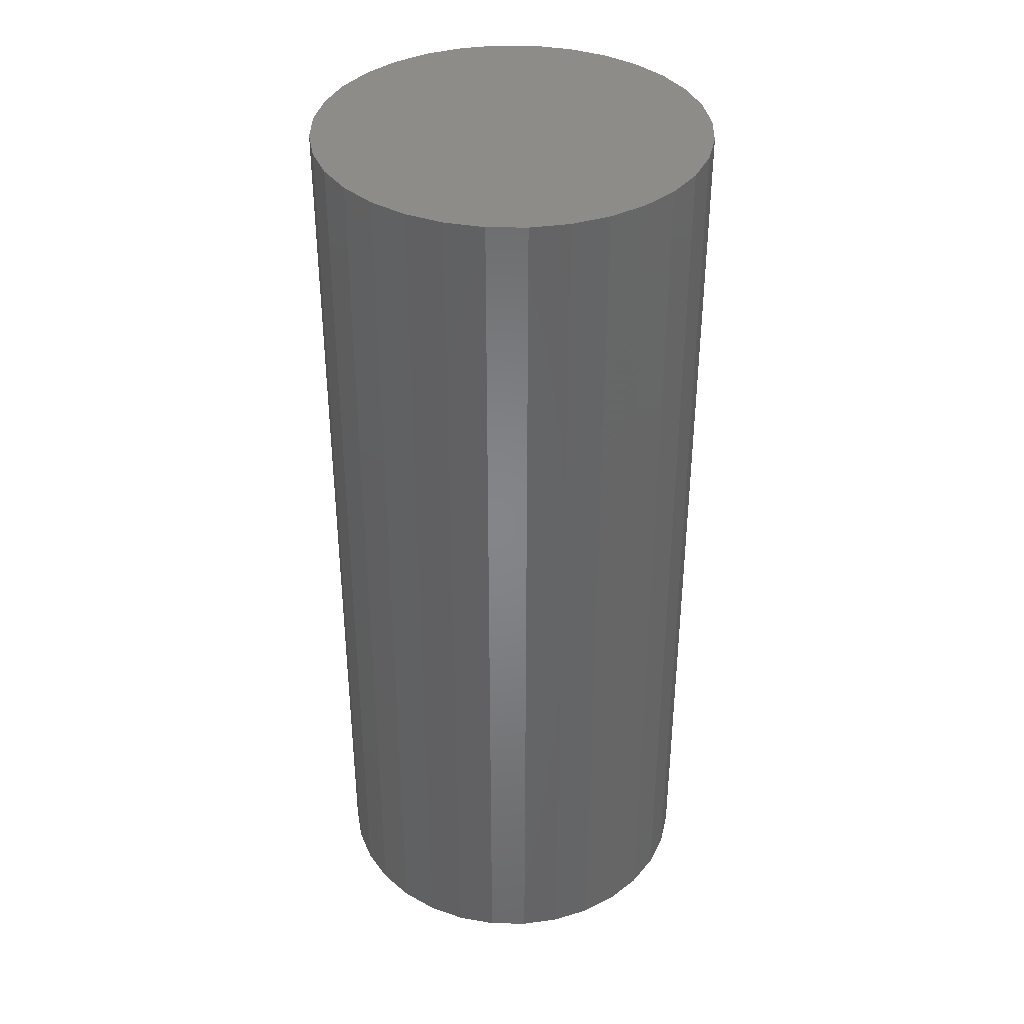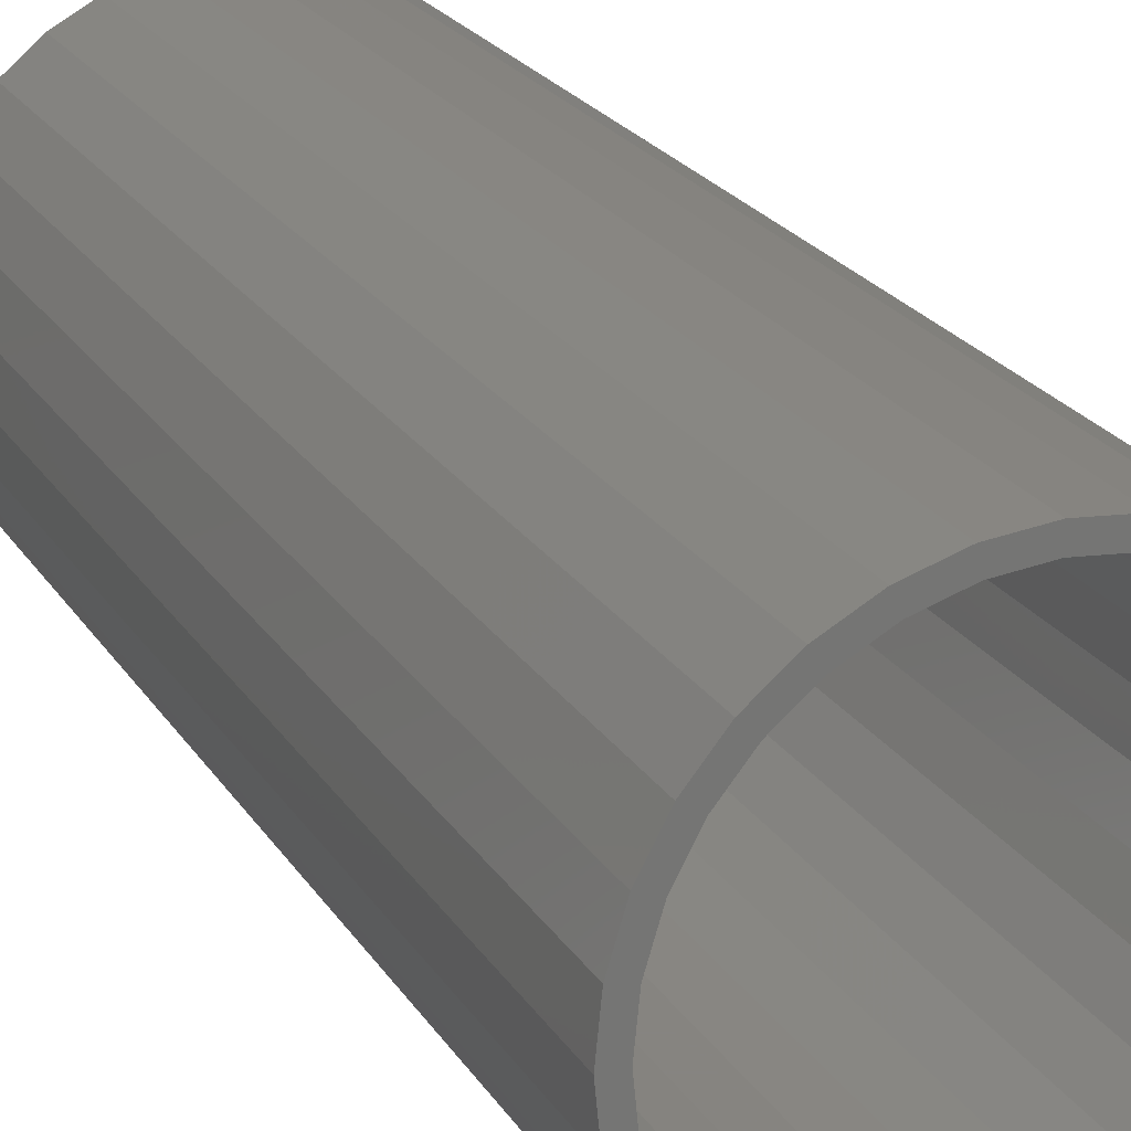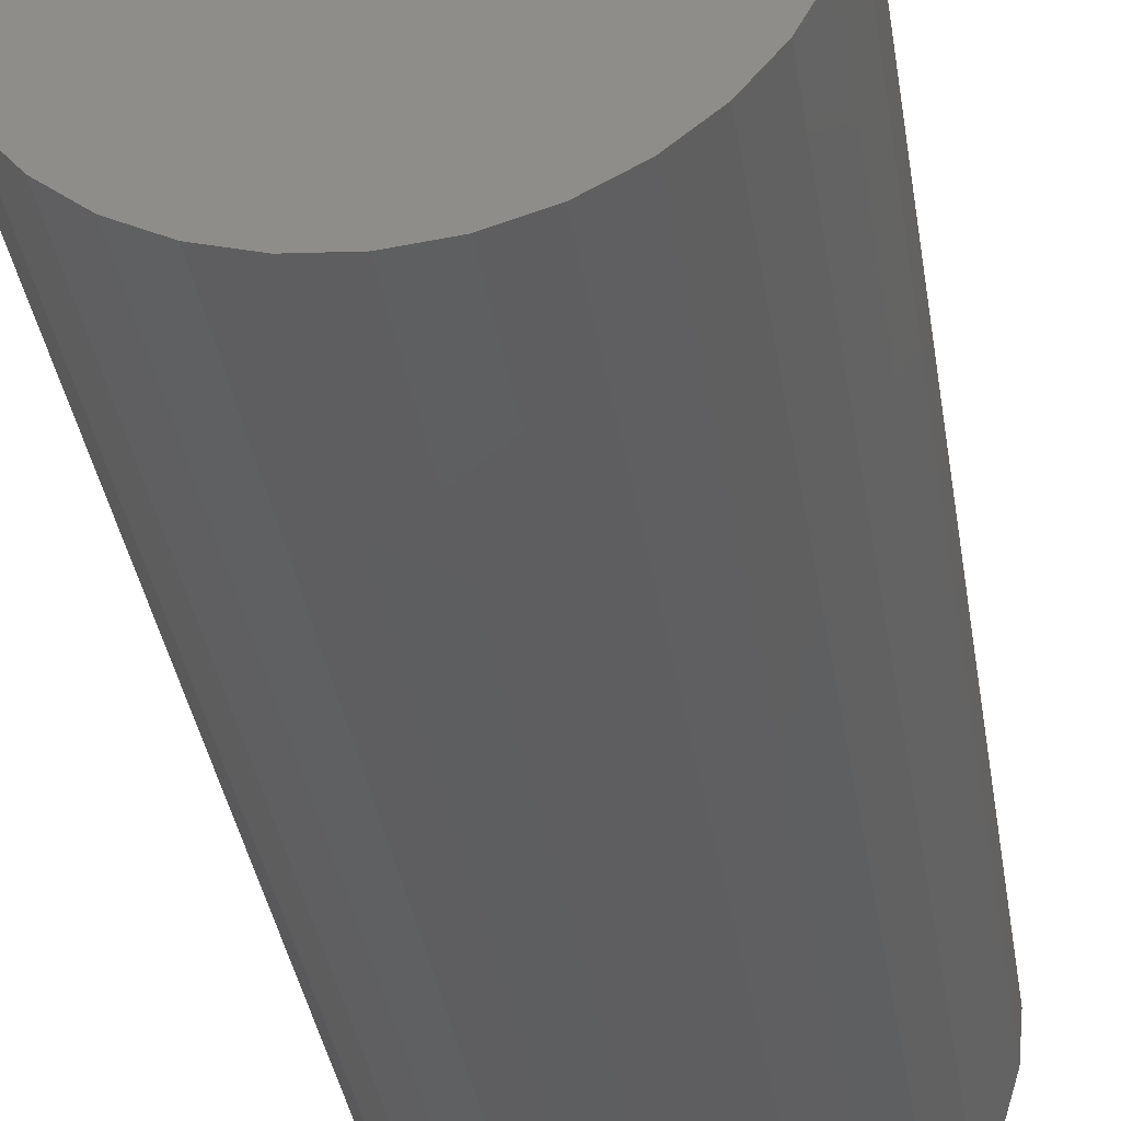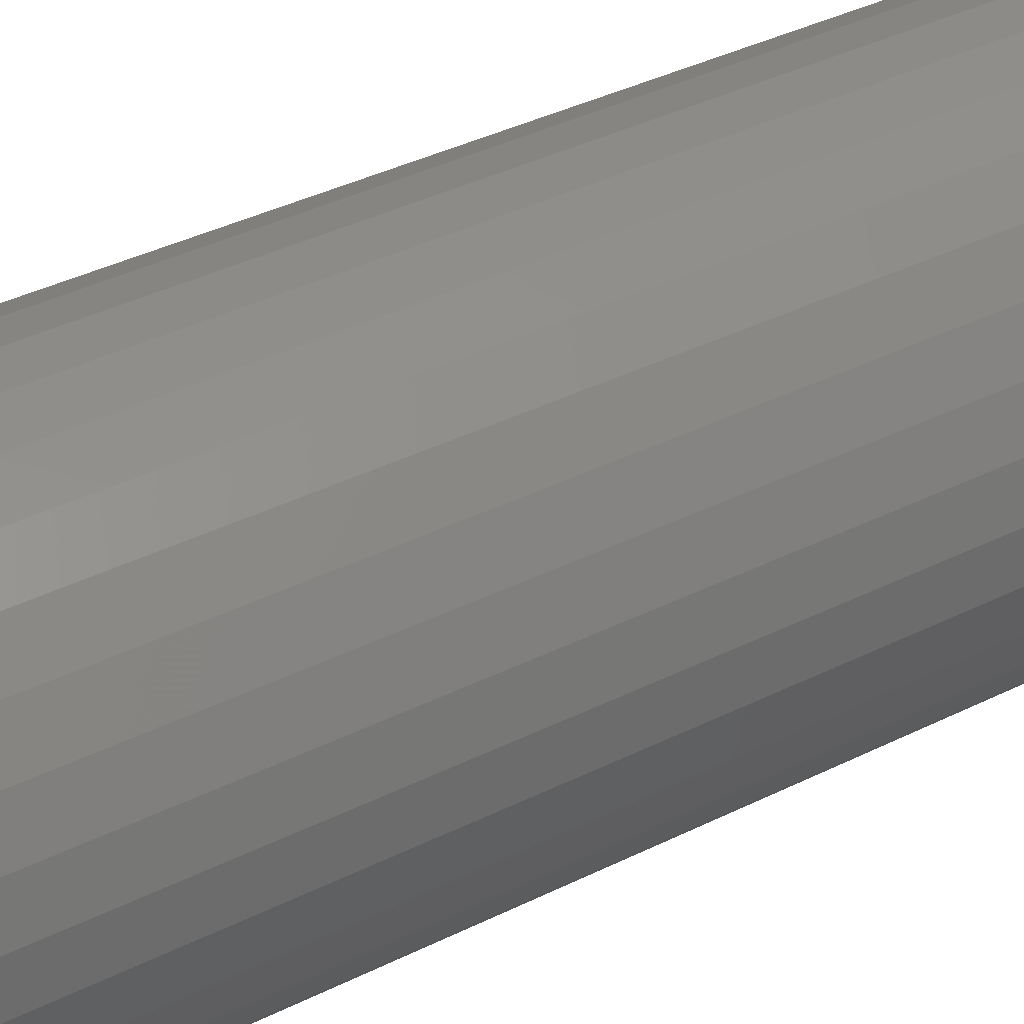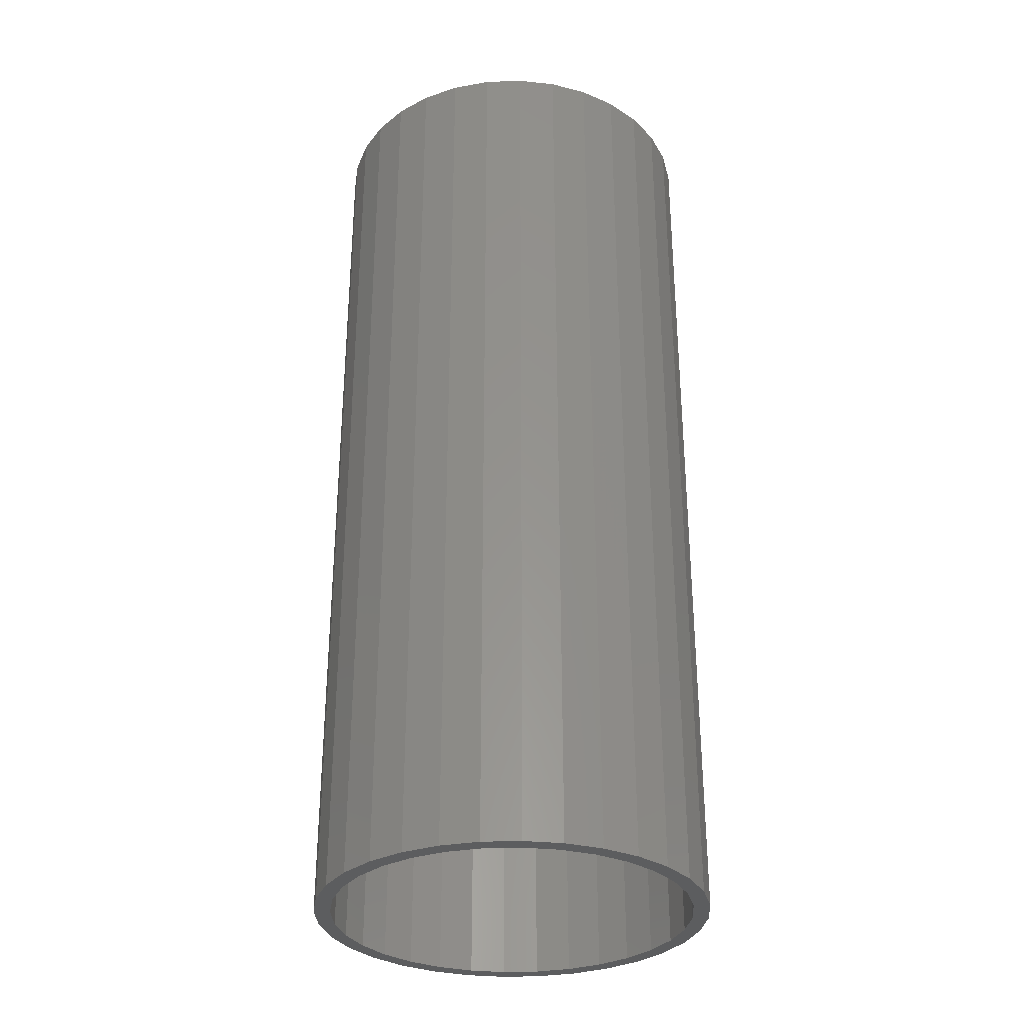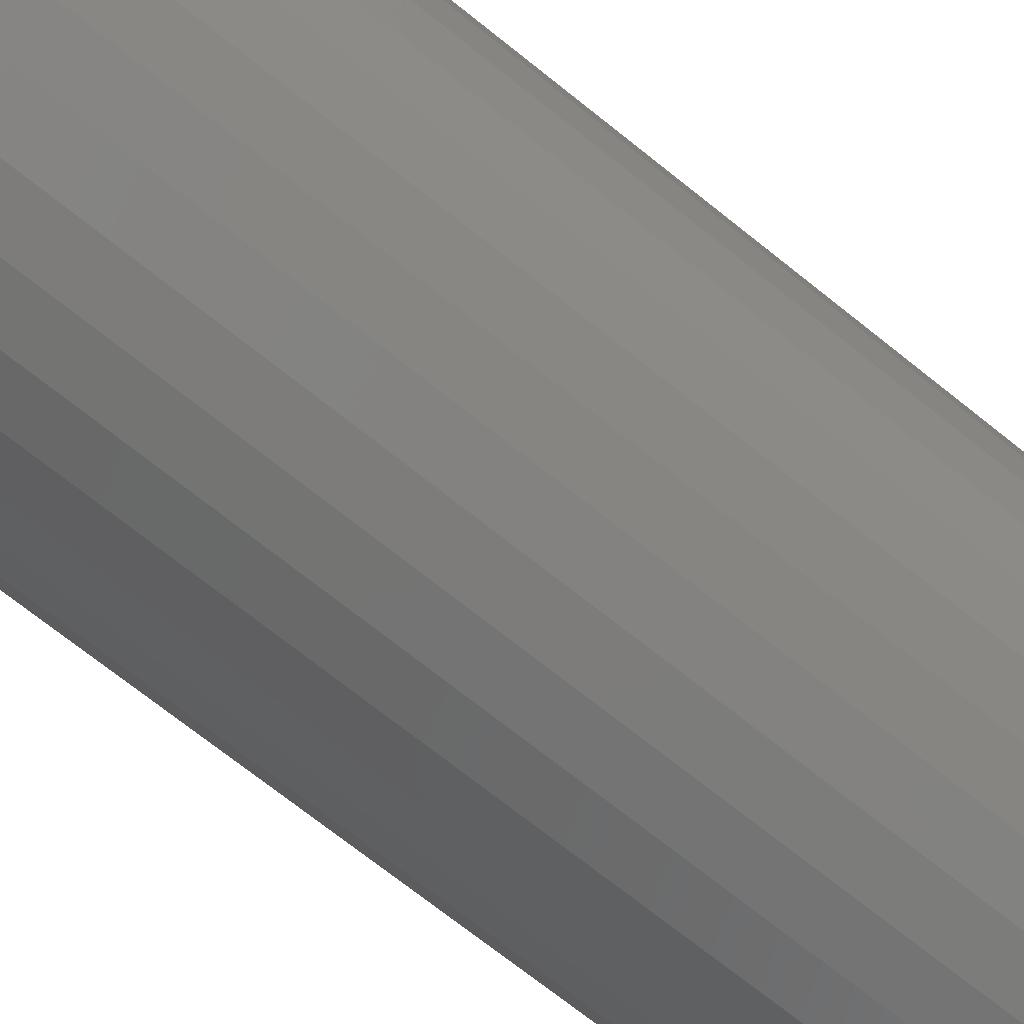
<metadata>
{"format":"stl","ext":"stl","renderer":"f3d","projection":"perspective","resolution":1024,"background":"white","views":[{"elev":37.6,"azim":-4.3,"up":"+Y"},{"elev":22.4,"azim":-23.9,"up":"+Z"},{"elev":-36.4,"azim":-171.2,"up":"+Z"},{"elev":38.9,"azim":58.1,"up":"+Z"},{"elev":-31.6,"azim":31.0,"up":"+Y"},{"elev":-71.1,"azim":51.3,"up":"+Z"}]}
</metadata>
<code>
# stl→obj: 128 verts, 252 faces
v -0.5605 -0.2266 0.09087
v -0.5605 -0.2266 0.09868
v -0.579 -0.2266 0.09686
v -0.6088 -0.2266 0.07622
v -0.5938 -0.2266 0.08425
v -0.6132 -0.2266 0.08272
v -0.6275 -0.2266 0.07094
v -0.622 -0.2266 0.06541
v -0.6393 -0.2266 0.05658
v -0.6328 -0.2266 0.05224
v -0.6481 -0.2266 0.0402
v -0.6408 -0.2266 0.03721
v -0.6534 -0.2266 0.02243
v -0.6458 -0.2266 0.02091
v -0.6408 -0.2266 -0.02932
v -0.6458 -0.2266 -0.01301
v -0.6534 -0.2266 -0.01453
v -0.6481 -0.2266 -0.03231
v -0.6328 -0.2266 -0.04435
v -0.6393 -0.2266 -0.04869
v -0.622 -0.2266 -0.05752
v -0.6275 -0.2266 -0.06304
v -0.6088 -0.2266 -0.06833
v -0.6132 -0.2266 -0.07482
v -0.5938 -0.2266 -0.07636
v -0.5968 -0.2266 -0.08358
v -0.5775 -0.2266 -0.08131
v -0.5605 -0.2266 -0.08298
v -0.579 -0.2266 -0.08897
v -0.5605 -0.2266 -0.09079
v -0.542 -0.2266 0.09686
v -0.5243 -0.2266 0.09147
v -0.5436 -0.2266 0.0892
v -0.5273 -0.2266 0.08425
v -0.5079 -0.2266 0.08272
v -0.5122 -0.2266 0.07622
v -0.4935 -0.2266 0.07094
v -0.4991 -0.2266 0.06541
v -0.4818 -0.2266 0.05658
v -0.4883 -0.2266 0.05224
v -0.473 -0.2266 0.0402
v -0.4802 -0.2266 0.03721
v -0.4676 -0.2266 0.02243
v -0.4753 -0.2266 0.02091
v -0.4736 -0.2266 0.003947
v -0.4676 -0.2266 -0.01453
v -0.4753 -0.2266 -0.01301
v -0.4802 -0.2266 -0.02932
v -0.473 -0.2266 -0.03231
v -0.4883 -0.2266 -0.04435
v -0.4818 -0.2266 -0.04869
v -0.4991 -0.2266 -0.05752
v -0.4935 -0.2266 -0.06304
v -0.5122 -0.2266 -0.06833
v -0.5079 -0.2266 -0.07482
v -0.5273 -0.2266 -0.07636
v -0.5243 -0.2266 -0.08358
v -0.5436 -0.2266 -0.08131
v -0.542 -0.2266 -0.08897
v -0.4658 -0.2266 0.003947
v -0.6553 -0.2266 0.003947
v -0.6475 -0.2266 0.003947
v -0.5968 -0.2266 0.09147
v -0.5775 -0.2266 0.0892
v -0.5605 0.2188 -0.08298
v -0.5436 0.2188 -0.08131
v -0.5273 0.2188 -0.07636
v -0.5122 0.2188 -0.06833
v -0.4991 0.2188 -0.05752
v -0.4883 0.2188 -0.04435
v -0.4802 0.2188 -0.02932
v -0.4753 0.2188 -0.01301
v -0.4736 0.2188 0.003947
v -0.5775 0.2188 -0.08131
v -0.5938 0.2188 -0.07636
v -0.6088 0.2188 -0.06833
v -0.622 0.2188 -0.05752
v -0.6328 0.2188 -0.04435
v -0.6408 0.2188 -0.02932
v -0.6458 0.2188 -0.01301
v -0.6475 0.2188 0.003947
v -0.5605 0.2188 0.09087
v -0.5775 0.2188 0.0892
v -0.5938 0.2188 0.08425
v -0.6088 0.2188 0.07622
v -0.622 0.2188 0.06541
v -0.6328 0.2188 0.05224
v -0.6408 0.2188 0.03721
v -0.6458 0.2188 0.02091
v -0.5436 0.2188 0.0892
v -0.5273 0.2188 0.08425
v -0.5122 0.2188 0.07622
v -0.4991 0.2188 0.06541
v -0.4883 0.2188 0.05224
v -0.4802 0.2188 0.03721
v -0.4753 0.2188 0.02091
v -0.5605 0.2266 0.09868
v -0.542 0.2266 0.09686
v -0.579 0.2266 0.09686
v -0.5968 0.2266 0.09147
v -0.5243 0.2266 0.09147
v -0.6132 0.2266 0.08272
v -0.5079 0.2266 0.08272
v -0.5243 0.2266 -0.08358
v -0.5968 0.2266 -0.08358
v -0.5079 0.2266 -0.07482
v -0.579 0.2266 -0.08897
v -0.542 0.2266 -0.08897
v -0.5605 0.2266 -0.09079
v -0.6132 0.2266 -0.07482
v -0.6275 0.2266 -0.06304
v -0.4935 0.2266 -0.06304
v -0.6393 0.2266 -0.04869
v -0.4818 0.2266 -0.04869
v -0.6481 0.2266 -0.03231
v -0.473 0.2266 -0.03231
v -0.6534 0.2266 -0.01453
v -0.4676 0.2266 -0.01453
v -0.6553 0.2266 0.003947
v -0.4658 0.2266 0.003947
v -0.6534 0.2266 0.02243
v -0.4676 0.2266 0.02243
v -0.6481 0.2266 0.0402
v -0.473 0.2266 0.0402
v -0.6393 0.2266 0.05658
v -0.4818 0.2266 0.05658
v -0.6275 0.2266 0.07094
v -0.4935 0.2266 0.07094
f 1 2 3
f 4 5 6
f 6 7 4
f 8 4 7
f 7 9 8
f 8 9 10
f 10 9 11
f 10 11 12
f 12 11 13
f 12 13 14
f 15 16 17
f 17 18 15
f 19 15 18
f 18 20 19
f 21 19 20
f 20 22 21
f 21 22 23
f 23 22 24
f 23 24 25
f 25 24 26
f 27 25 26
f 27 26 28
f 28 26 29
f 28 29 30
f 31 2 1
f 31 1 32
f 32 1 33
f 32 33 34
f 32 34 35
f 35 34 36
f 35 36 37
f 37 36 38
f 37 38 39
f 38 40 39
f 41 39 40
f 40 42 41
f 43 41 42
f 42 44 43
f 45 43 44
f 46 47 48
f 46 48 49
f 49 48 50
f 49 50 51
f 51 50 52
f 51 52 53
f 52 54 53
f 55 53 54
f 54 56 55
f 57 55 56
f 57 56 58
f 57 58 28
f 59 57 28
f 28 30 59
f 60 43 45
f 60 45 47
f 60 47 46
f 61 17 16
f 61 16 62
f 61 62 14
f 61 14 13
f 63 6 5
f 63 5 64
f 63 64 1
f 63 1 3
f 65 58 66
f 66 58 56
f 66 56 67
f 67 56 54
f 67 54 68
f 68 54 52
f 68 52 69
f 69 52 50
f 69 50 70
f 70 50 48
f 70 48 71
f 71 48 47
f 71 47 72
f 72 47 45
f 72 45 73
f 58 65 28
f 28 65 74
f 28 74 27
f 27 74 75
f 27 75 25
f 25 75 76
f 25 76 23
f 23 76 77
f 23 77 21
f 21 77 78
f 21 78 19
f 19 78 79
f 19 79 15
f 15 79 80
f 15 80 16
f 16 80 81
f 16 81 62
f 82 64 83
f 83 64 5
f 83 5 84
f 84 5 4
f 84 4 85
f 85 4 8
f 85 8 86
f 86 8 10
f 86 10 87
f 87 10 12
f 87 12 88
f 88 12 14
f 88 14 89
f 89 14 62
f 89 62 81
f 64 82 1
f 1 82 90
f 1 90 33
f 33 90 91
f 33 91 34
f 34 91 92
f 34 92 36
f 36 92 93
f 36 93 38
f 38 93 94
f 38 94 40
f 40 94 95
f 40 95 42
f 42 95 96
f 42 96 44
f 44 96 73
f 44 73 45
f 83 90 82
f 90 83 84
f 90 84 91
f 91 84 85
f 91 85 92
f 92 85 86
f 92 86 93
f 69 76 68
f 68 76 75
f 68 75 67
f 67 75 74
f 67 74 66
f 66 74 65
f 93 86 94
f 94 86 87
f 94 87 95
f 95 87 88
f 95 88 96
f 96 88 89
f 96 89 73
f 73 89 81
f 73 81 72
f 72 81 80
f 72 80 71
f 71 80 79
f 71 79 70
f 70 79 78
f 70 78 69
f 69 78 77
f 69 77 76
f 97 98 99
f 100 99 98
f 101 100 98
f 102 100 101
f 103 102 101
f 104 105 106
f 107 105 104
f 108 107 104
f 109 107 108
f 105 110 106
f 106 110 111
f 106 111 112
f 112 111 113
f 112 113 114
f 114 113 115
f 114 115 116
f 116 115 117
f 116 117 118
f 118 117 119
f 118 119 120
f 120 119 121
f 120 121 122
f 122 121 123
f 122 123 124
f 124 123 125
f 124 125 126
f 126 125 127
f 126 127 128
f 128 127 102
f 128 102 103
f 120 60 118
f 118 60 46
f 118 46 116
f 116 46 49
f 116 49 114
f 114 49 51
f 114 51 112
f 112 51 53
f 112 53 106
f 106 53 55
f 106 55 104
f 104 55 57
f 104 57 108
f 108 57 59
f 108 59 109
f 109 59 30
f 109 30 107
f 107 30 29
f 107 29 105
f 105 29 26
f 105 26 110
f 110 26 24
f 110 24 111
f 111 24 22
f 111 22 113
f 113 22 20
f 113 20 115
f 115 20 18
f 115 18 117
f 117 18 17
f 117 17 119
f 119 17 61
f 119 61 121
f 121 61 13
f 121 13 123
f 123 13 11
f 123 11 125
f 125 11 9
f 125 9 127
f 127 9 7
f 127 7 102
f 102 7 6
f 102 6 100
f 100 6 63
f 100 63 99
f 99 63 3
f 99 3 97
f 97 3 2
f 97 2 98
f 98 2 31
f 98 31 101
f 101 31 32
f 101 32 103
f 103 32 35
f 103 35 128
f 128 35 37
f 128 37 126
f 126 37 39
f 126 39 124
f 124 39 41
f 124 41 122
f 122 41 43
f 122 43 120
f 120 43 60

</code>
